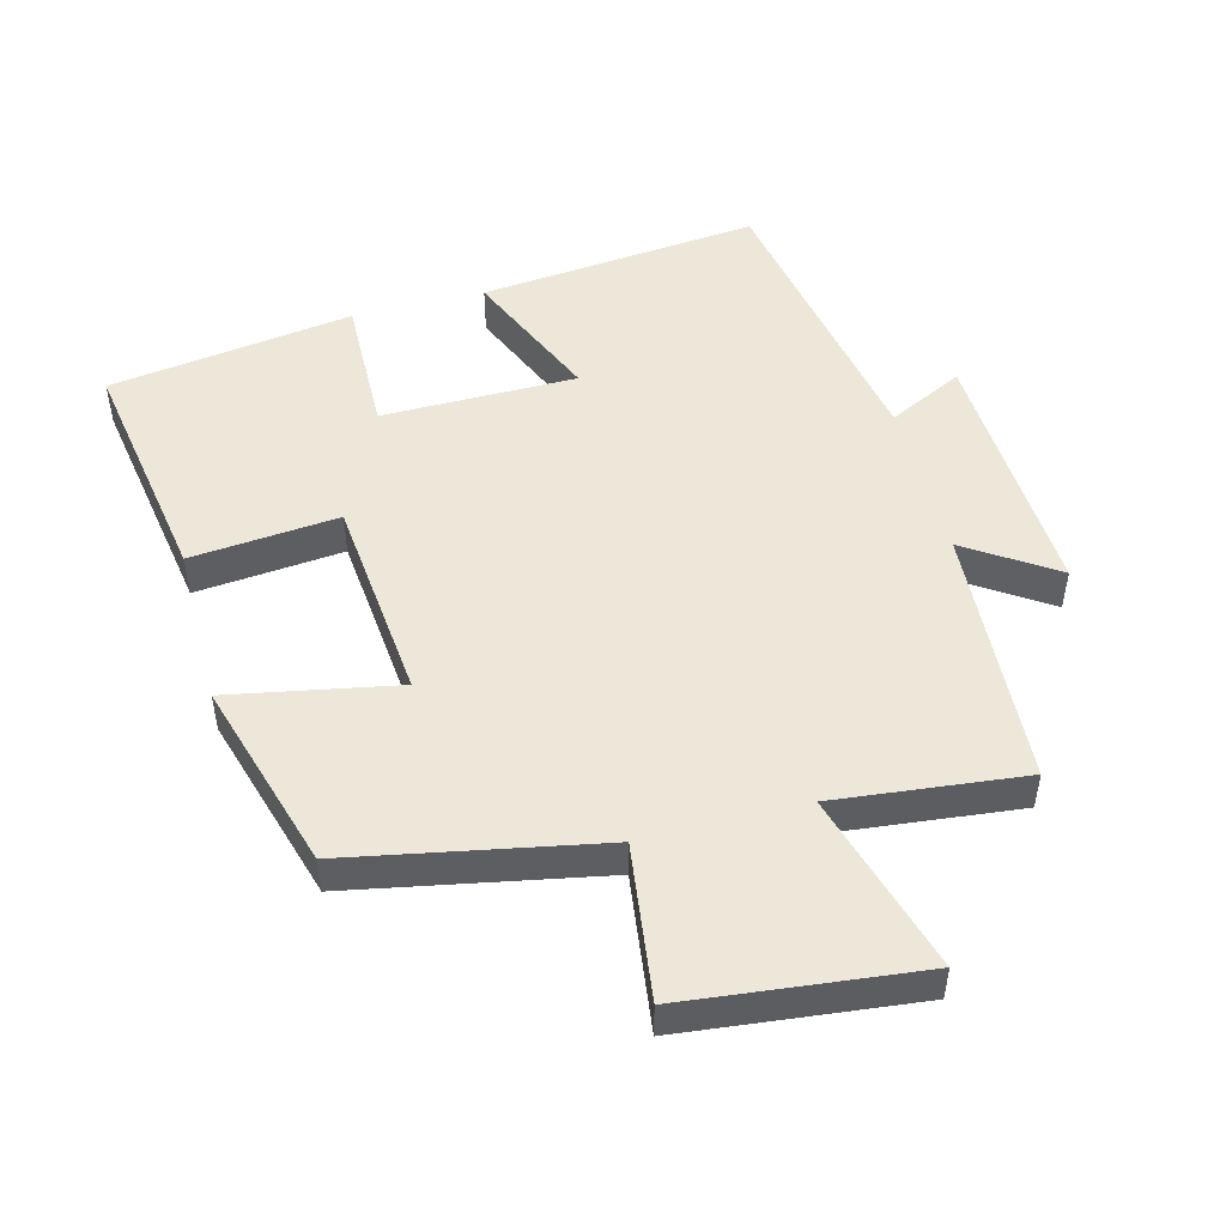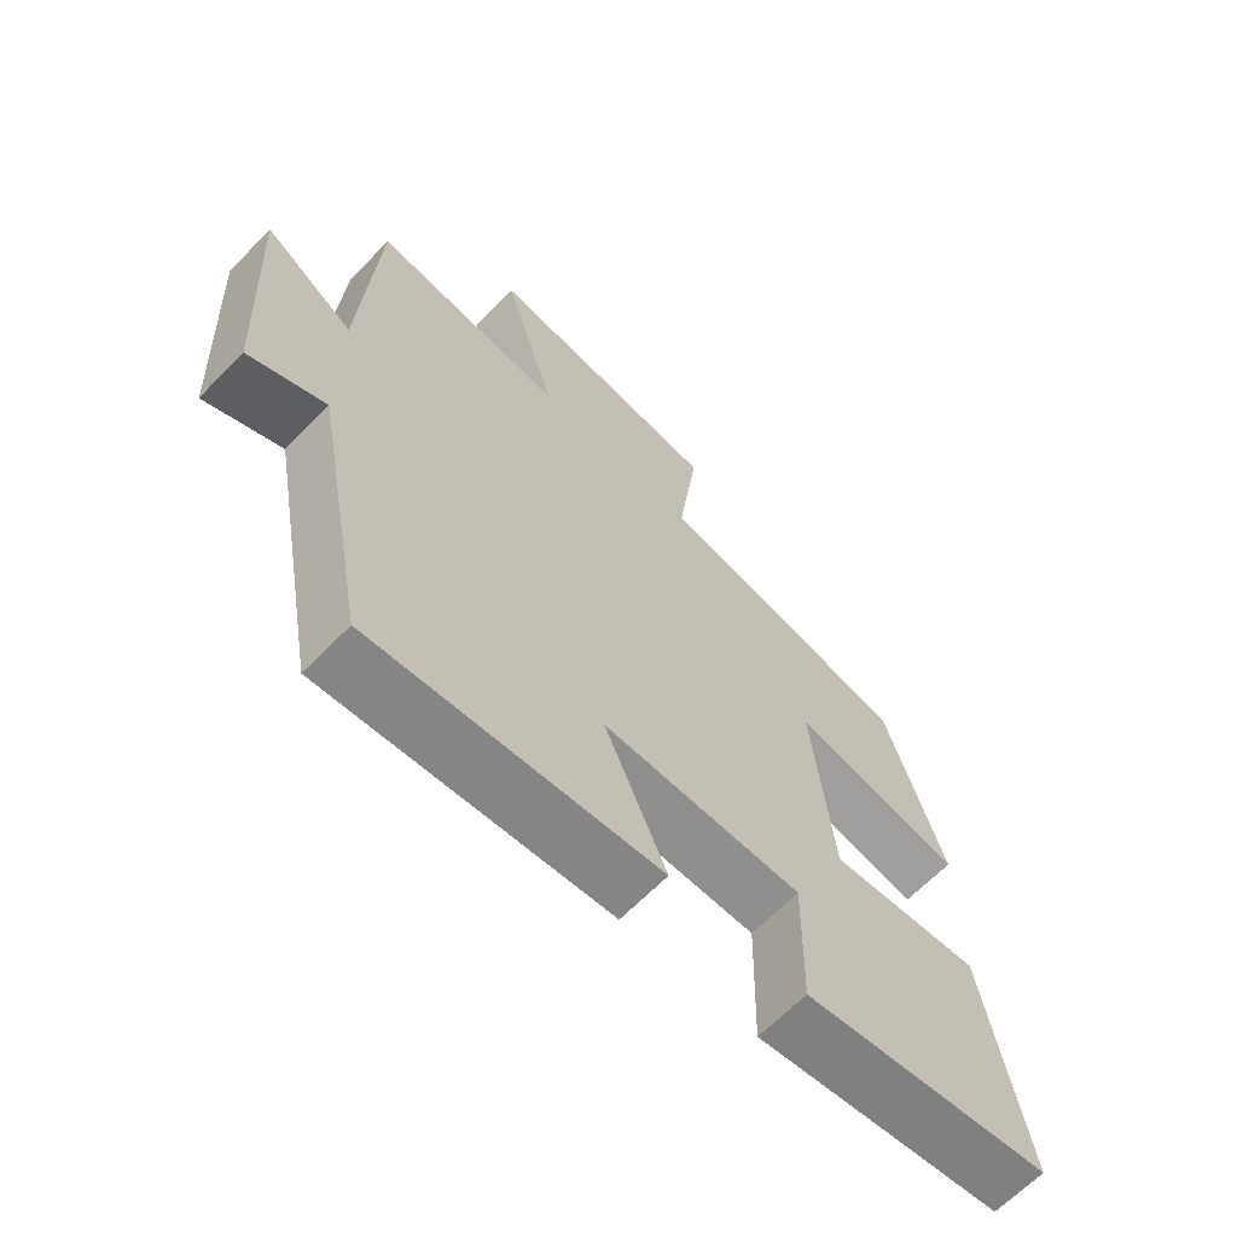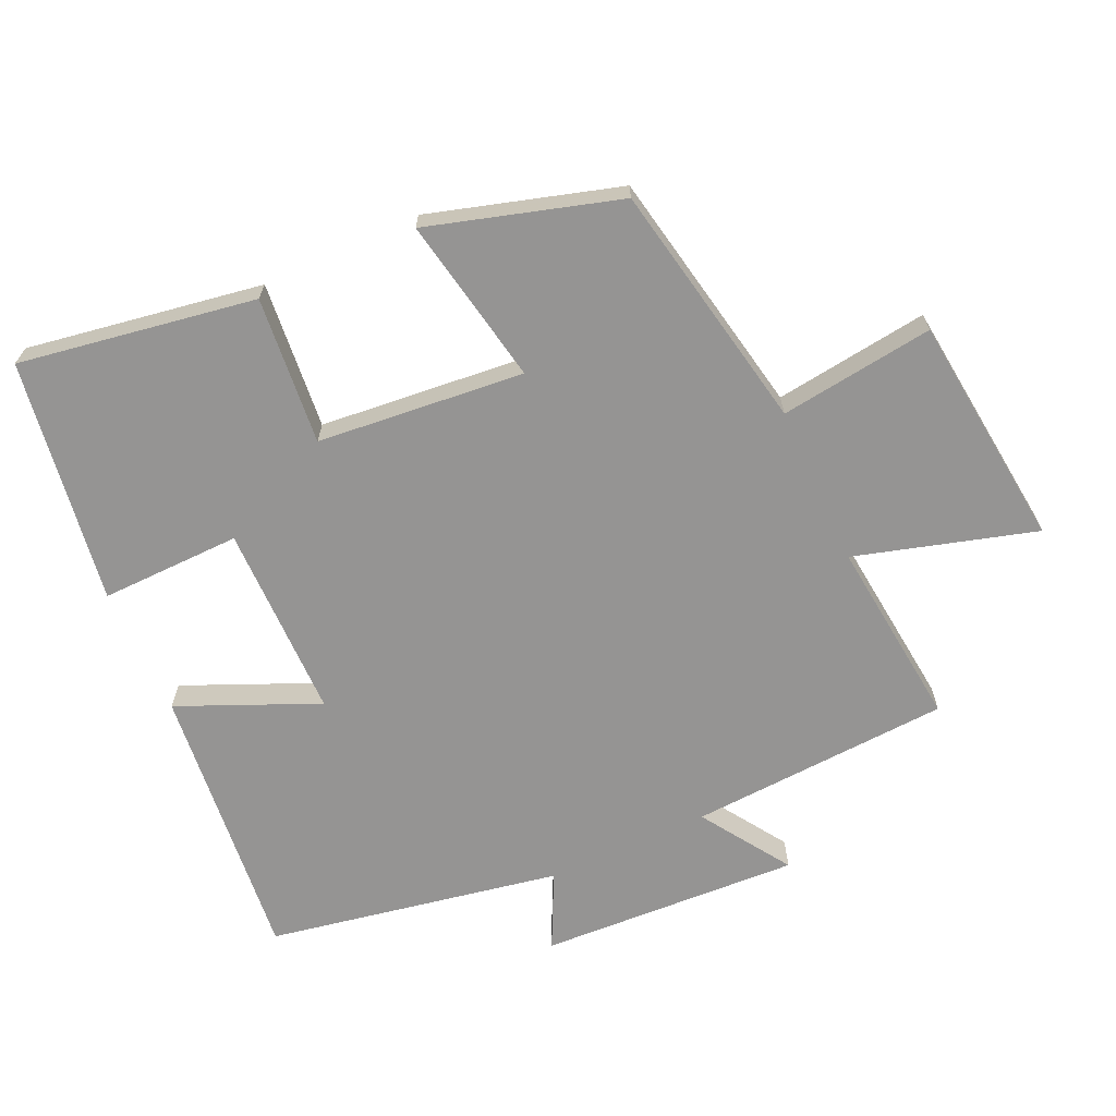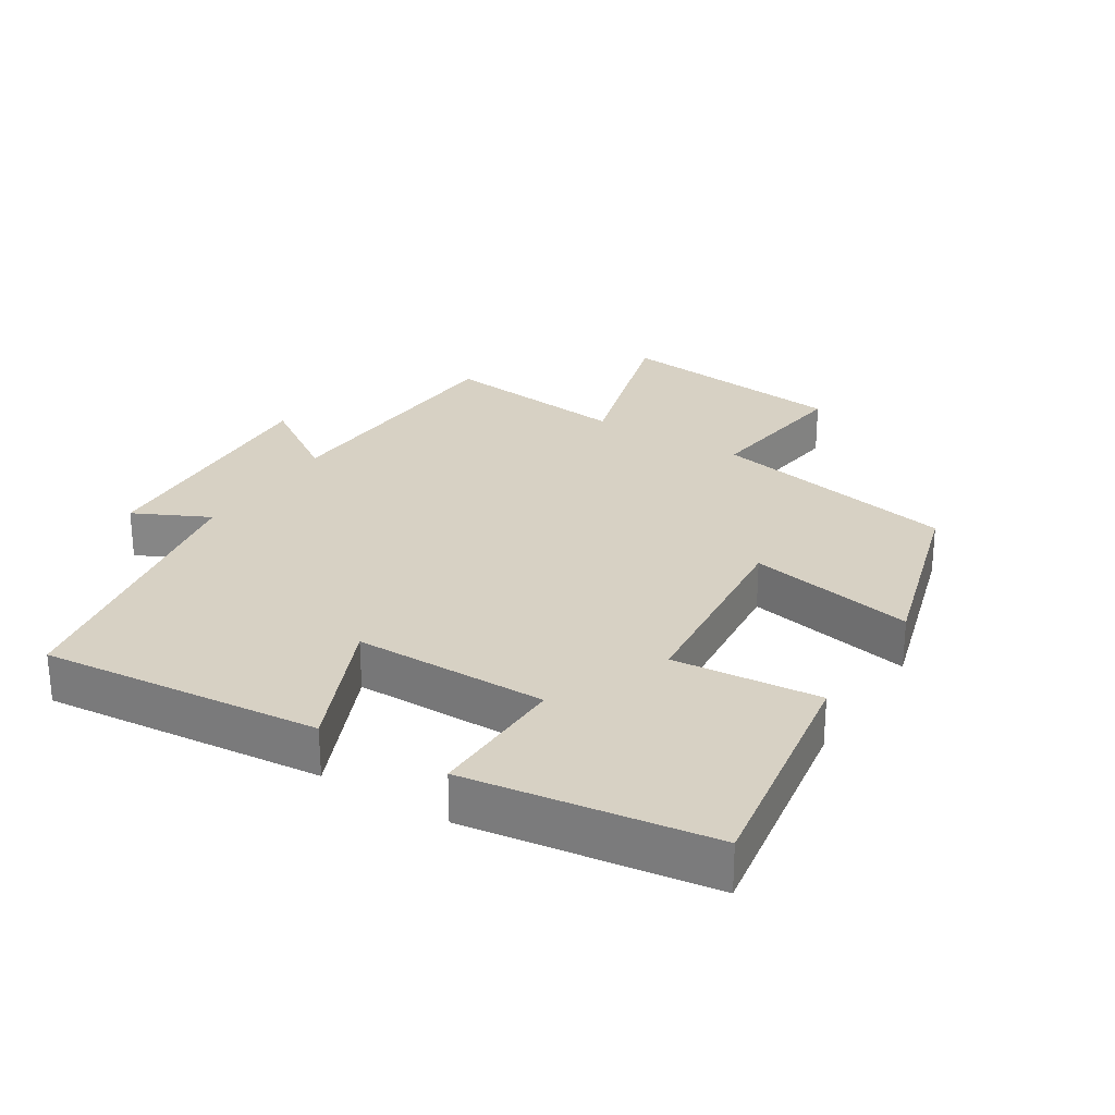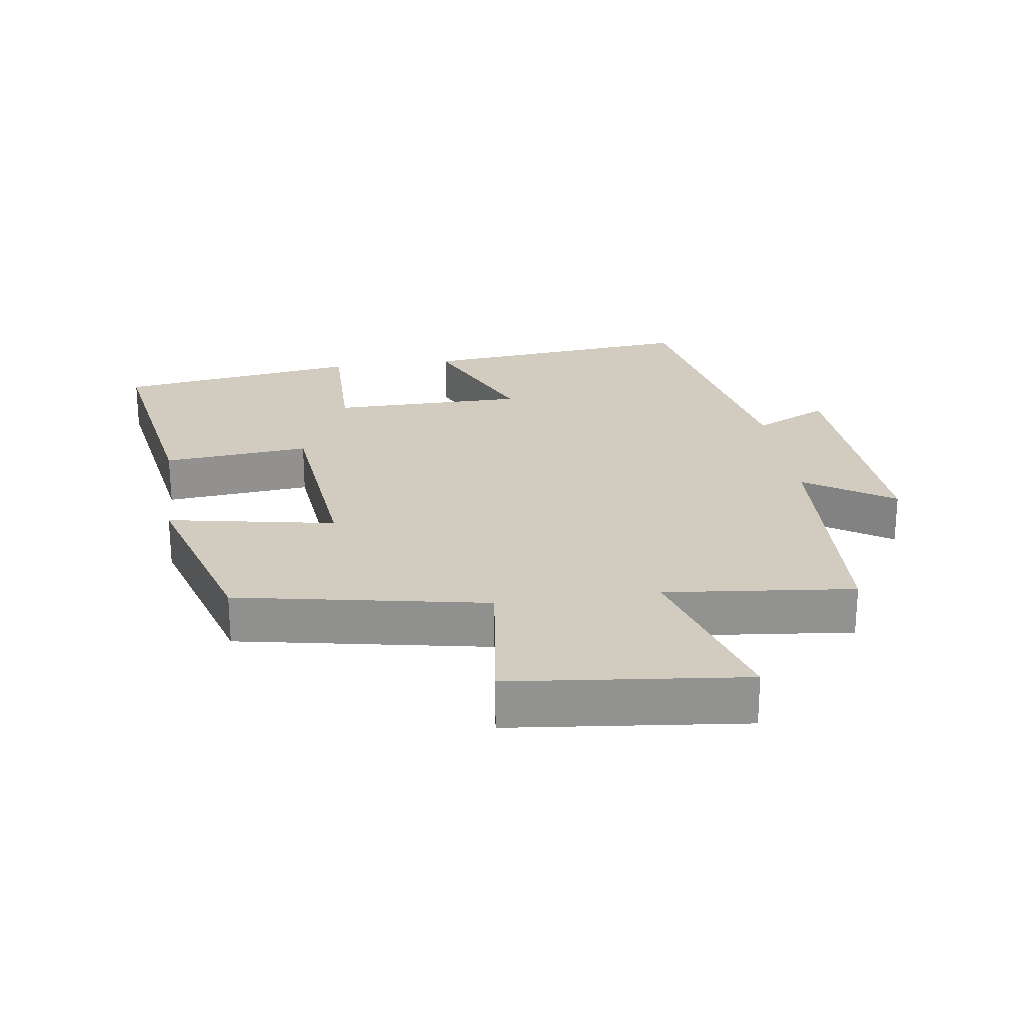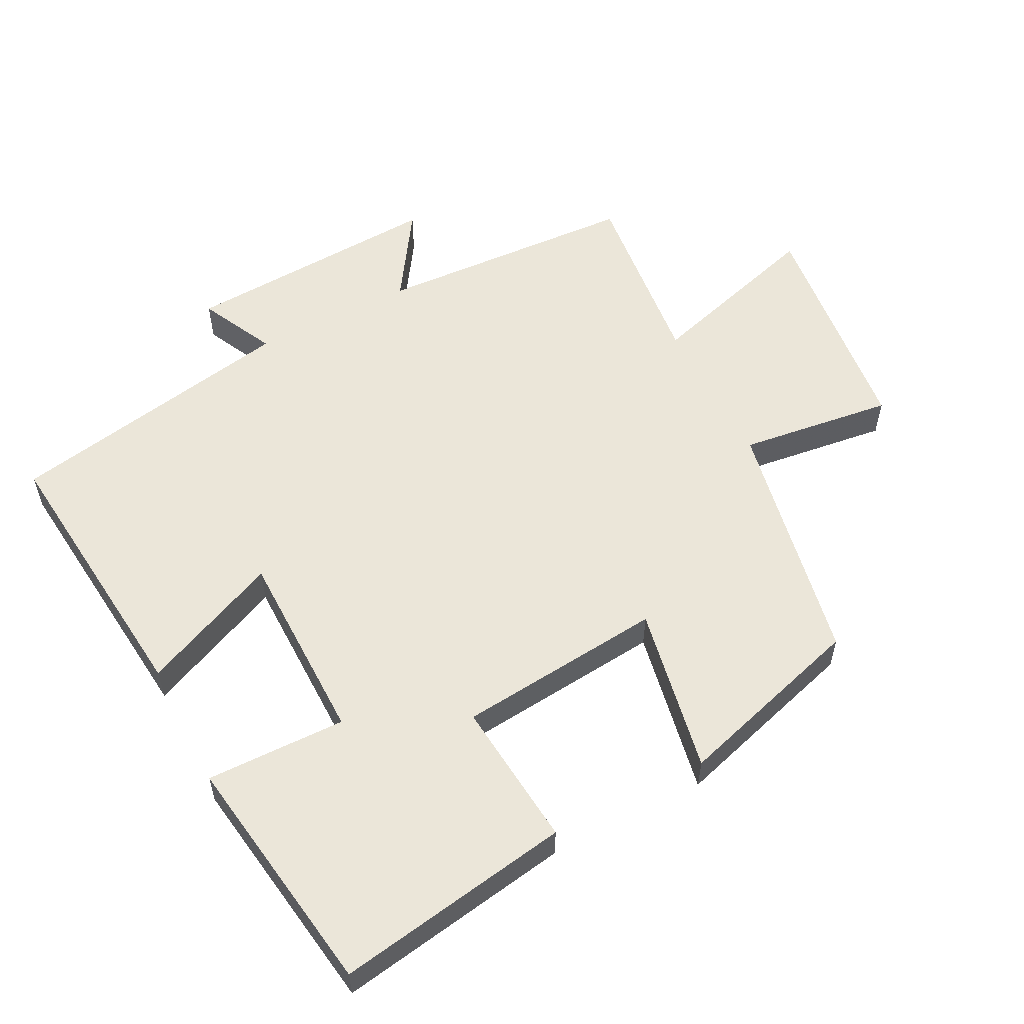
<metadata>
{"format":"obj","ext":"obj","renderer":"f3d","projection":"perspective","resolution":1024,"background":"white","views":[{"elev":49.7,"azim":-14.6,"up":"+Y"},{"elev":-65.5,"azim":135.7,"up":"+Z"},{"elev":-67.1,"azim":-65.4,"up":"+Y"},{"elev":27.1,"azim":-147.7,"up":"+Y"},{"elev":24.0,"azim":-8.2,"up":"+Y"},{"elev":56.4,"azim":-117.3,"up":"+Y"}]}
</metadata>
<code>
v -0.416 0.07 0.429
v -0.044 0.07 0.5
v -0.074 0.07 0.73
v 0.274 0.07 0.768
v 0.196 0.07 0.5
v 0.478 0.07 0.53
v 0.5 0.07 0.14
v 0.632 0.07 0.227
v 0.612 0.07 -0.161
v 0.5 0.07 -0.106
v 0.419 0.07 -0.542
v 0.002 0.07 -0.5
v 0.092 0.07 -0.293
v -0.198 0.07 -0.291
v -0.194 0.07 -0.5
v -0.558 0.07 -0.446
v -0.5 0.07 -0.094
v -0.28 0.07 -0.115
v -0.25 0.07 0.193
v -0.5 0.07 0.146
v -0.416 0 0.429
v -0.044 0 0.5
v -0.074 0 0.73
v 0.274 0 0.768
v 0.196 0 0.5
v 0.478 0 0.53
v 0.5 0 0.14
v 0.632 0 0.227
v 0.612 0 -0.161
v 0.5 0 -0.106
v 0.419 0 -0.542
v 0.002 0 -0.5
v 0.092 0 -0.293
v -0.198 0 -0.291
v -0.194 0 -0.5
v -0.558 0 -0.446
v -0.5 0 -0.094
v -0.28 0 -0.115
v -0.25 0 0.193
v -0.5 0 0.146
f 19 20 1 2
f 18 19 2
f 15 16 17 18
f 14 15 18
f 13 14 18 2
f 10 11 12 13
f 10 13 2 3
f 7 8 9 10
f 5 6 7 10
f 5 10 3
f 3 4 5
f 22 21 40 39
f 22 39 38
f 38 37 36 35
f 38 35 34
f 22 38 34 33
f 33 32 31 30
f 23 22 33 30
f 30 29 28 27
f 30 27 26 25
f 23 30 25
f 25 24 23
f 1 21 22 2
f 2 22 23 3
f 3 23 24 4
f 4 24 25 5
f 5 25 26 6
f 6 26 27 7
f 7 27 28 8
f 8 28 29 9
f 9 29 30 10
f 10 30 31 11
f 11 31 32 12
f 12 32 33 13
f 13 33 34 14
f 14 34 35 15
f 15 35 36 16
f 16 36 37 17
f 17 37 38 18
f 18 38 39 19
f 19 39 40 20
f 20 40 21 1

</code>
